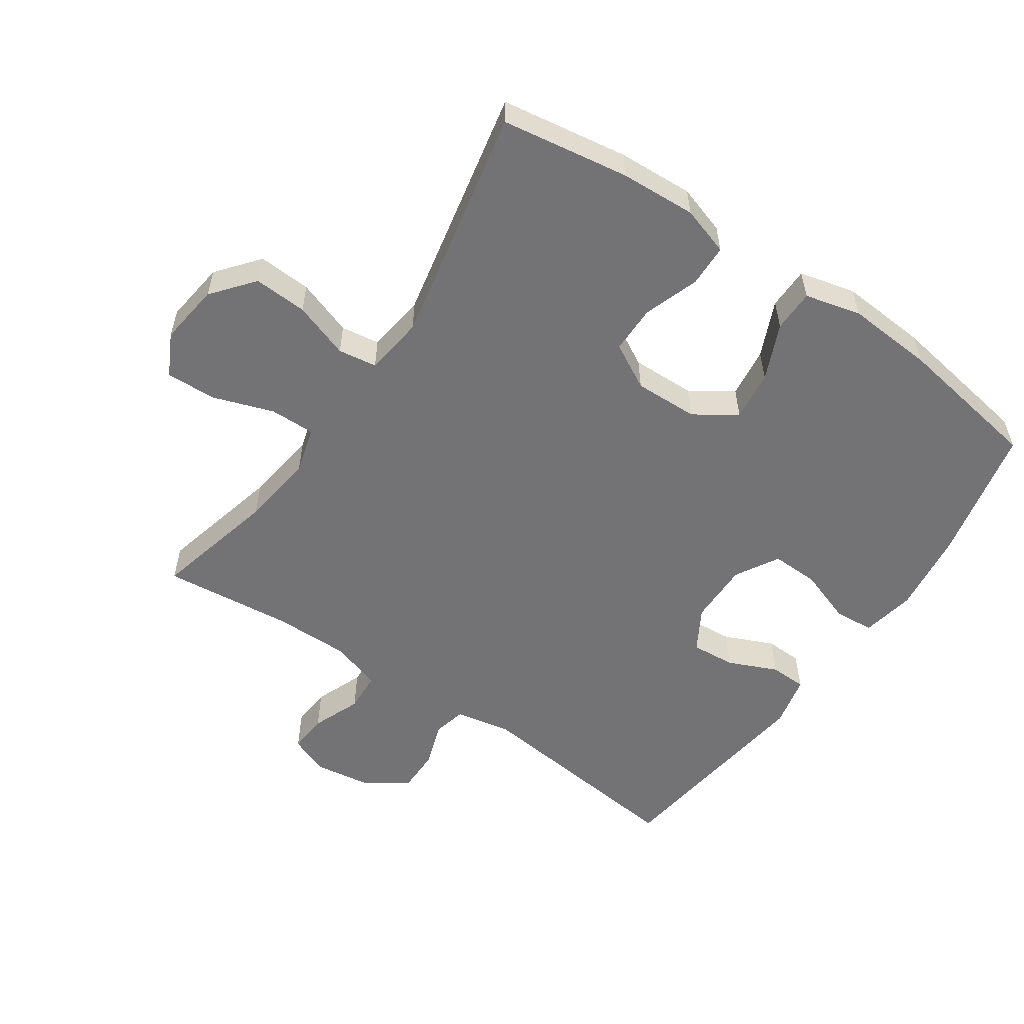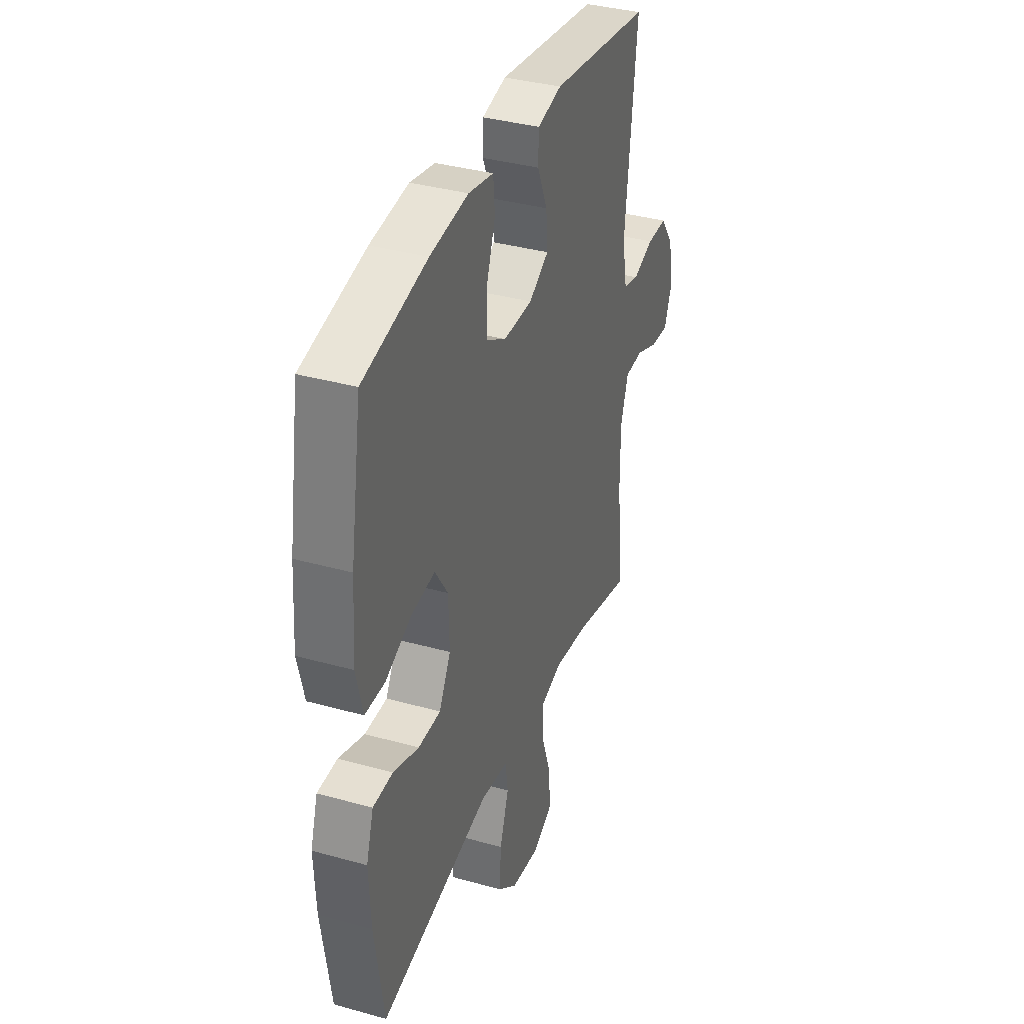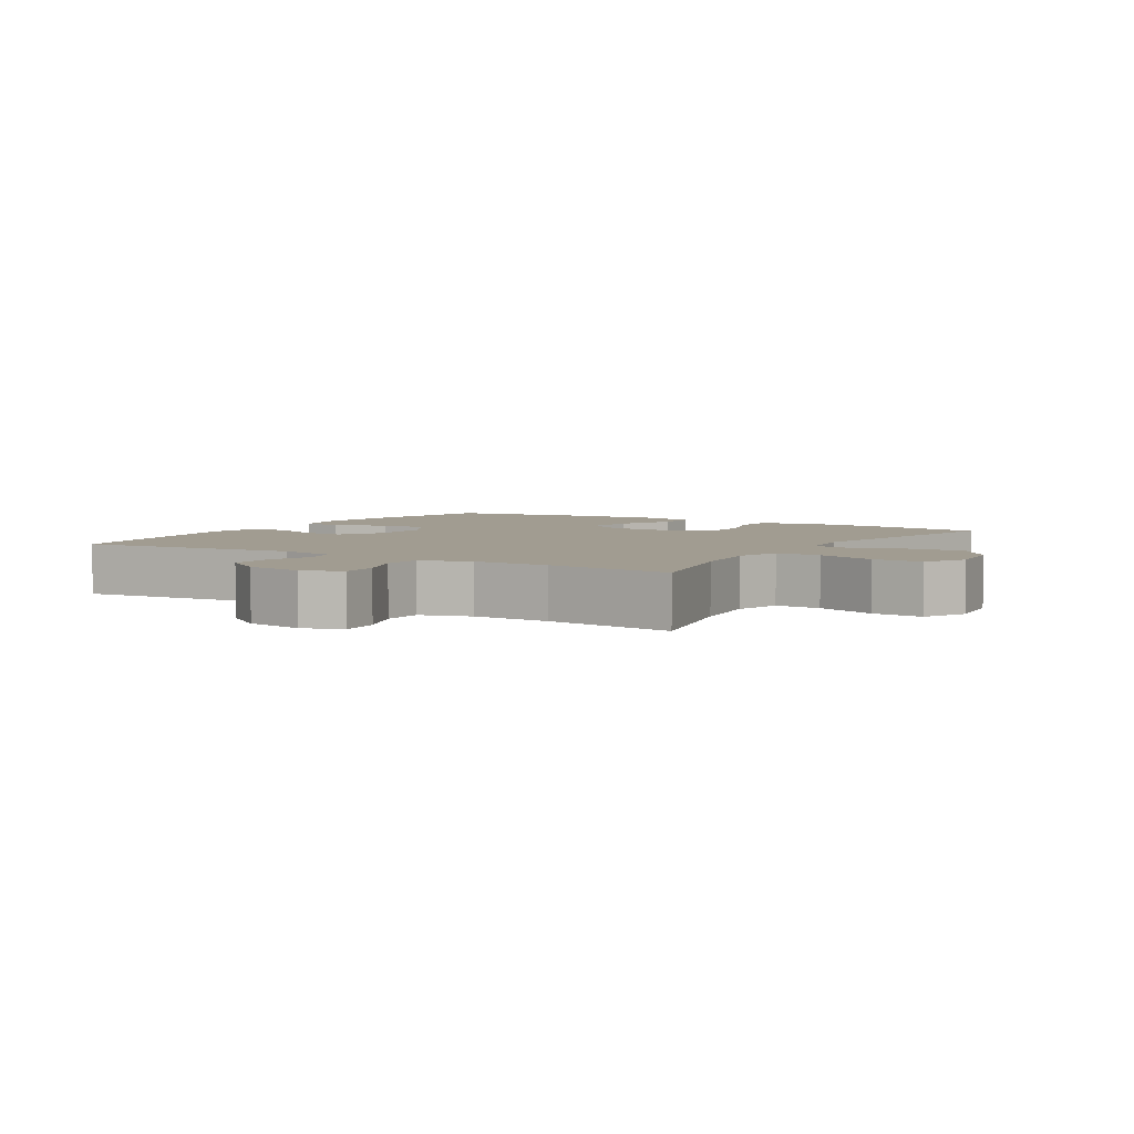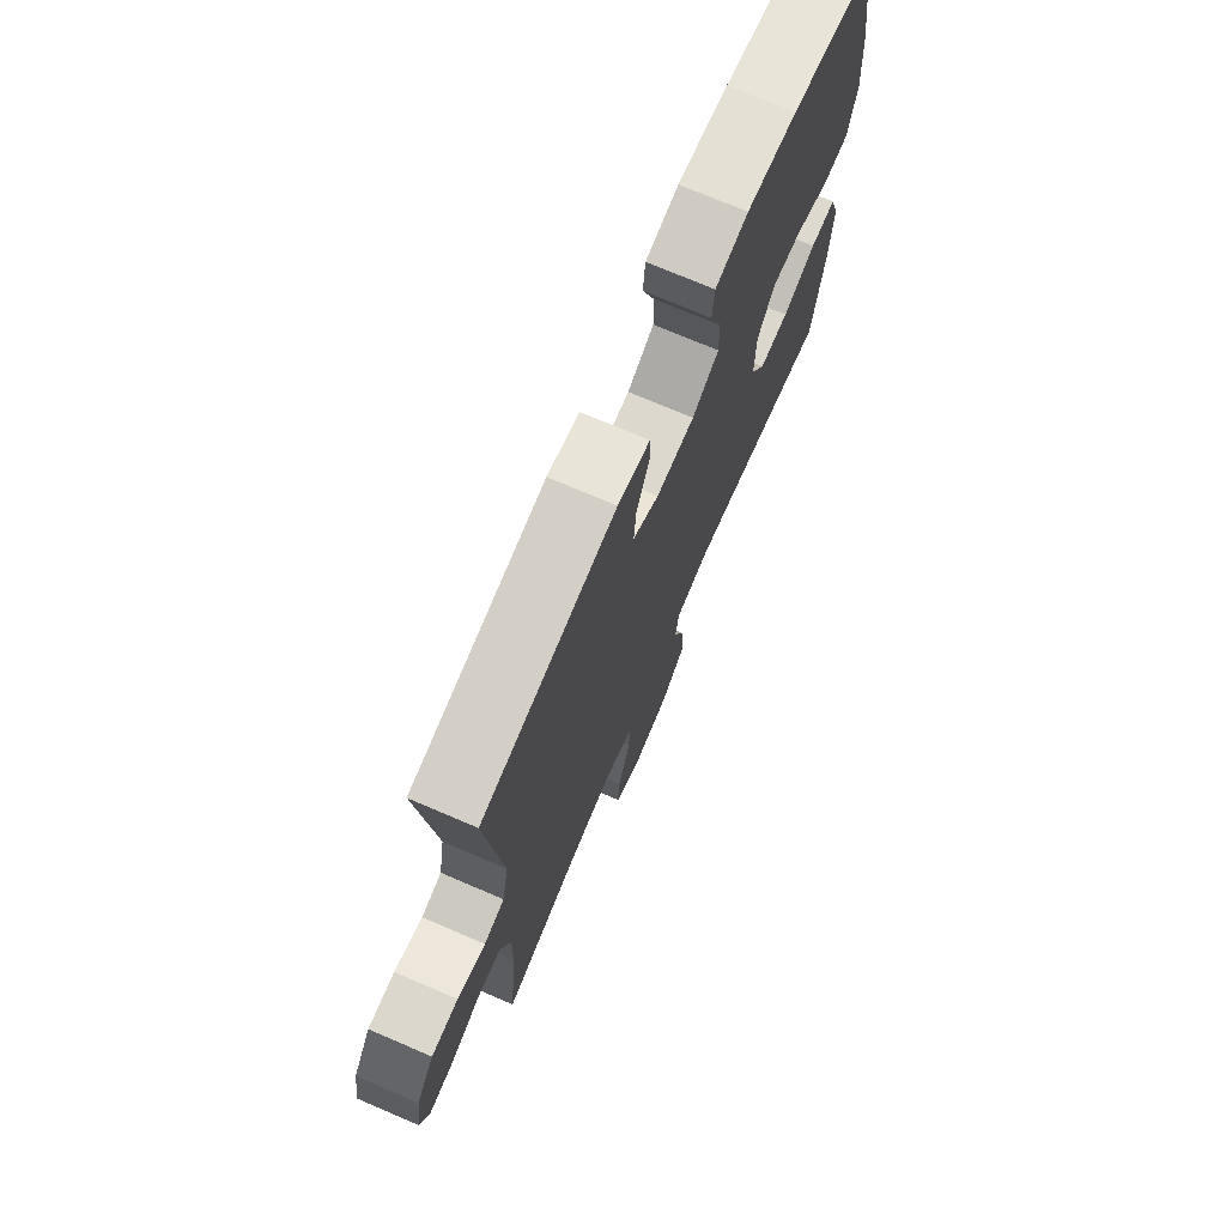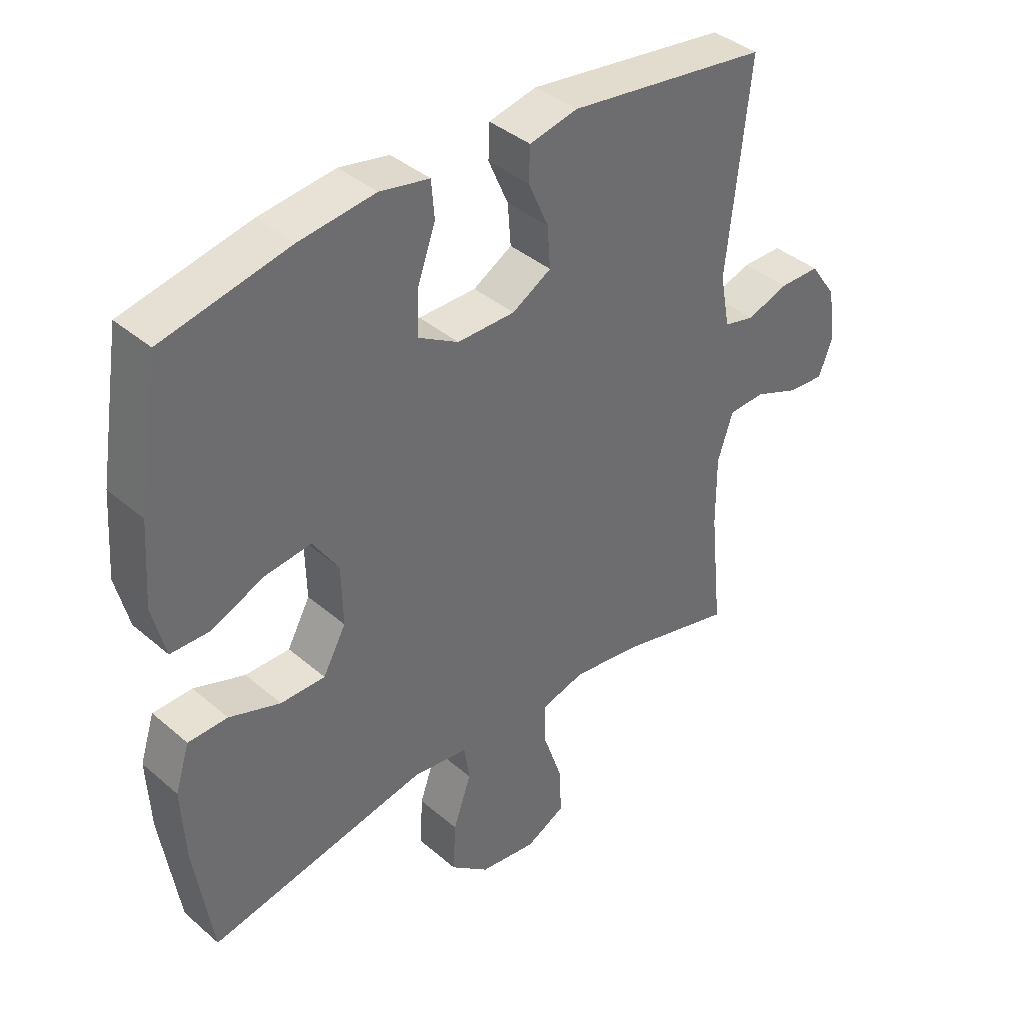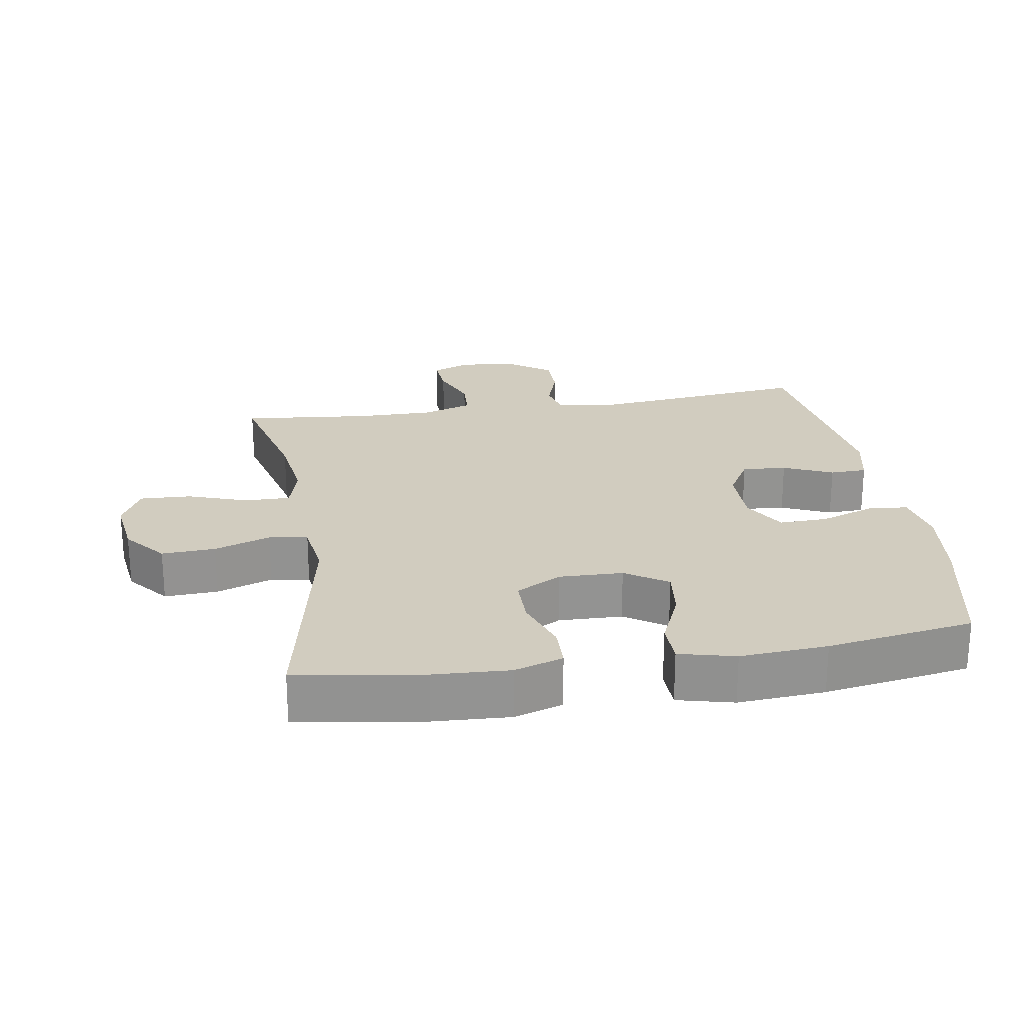
<metadata>
{"format":"obj","ext":"obj","renderer":"f3d","projection":"perspective","resolution":1024,"background":"white","views":[{"elev":-56.0,"azim":-124.3,"up":"+Y"},{"elev":36.4,"azim":-70.0,"up":"+Z"},{"elev":4.5,"azim":122.0,"up":"+Y"},{"elev":73.0,"azim":113.2,"up":"+Z"},{"elev":39.0,"azim":-43.1,"up":"+Z"},{"elev":23.8,"azim":-99.2,"up":"+Y"}]}
</metadata>
<code>
o path6550
v 0.4563 0.0375 -0.2855
v 0.4554 0.0375 -0.1658
v 0.481 0.0375 -0.08797
v 0.5421 0.0375 -0.08462
v 0.6175 0.0375 -0.1148
v 0.6786 0.0375 -0.1194
v 0.7023 0.0375 -0.05834
v 0.6889 0.0375 0.03179
v 0.6444 0.0375 0.09512
v 0.5772 0.0375 0.09502
v 0.507 0.0375 0.07141
v 0.4559 0.0375 0.0834
v 0.4395 0.0375 0.1714
v 0.4771 0.0375 0.516
v 0.1418 0.0375 0.5605
v 0.06131 0.0375 0.5427
v 0.05963 0.0375 0.4858
v 0.09305 0.0375 0.4093
v 0.09838 0.0375 0.3405
v 0.03302 0.0375 0.3026
v -0.0633 0.0375 0.3019
v -0.1303 0.0375 0.3407
v -0.128 0.0375 0.4155
v -0.09828 0.0375 0.4999
v -0.1034 0.0375 0.5615
v -0.1864 0.0375 0.5776
v -0.3131 0.0375 0.5619
v -0.5246 0.0375 0.516
v -0.5614 0.0375 0.2881
v -0.5711 0.0375 0.1524
v -0.5494 0.0375 0.06537
v -0.4838 0.0375 0.06435
v -0.3965 0.0375 0.1025
v -0.3185 0.0375 0.112
v -0.2754 0.0375 0.04682
v -0.273 0.0375 -0.05229
v -0.3113 0.0375 -0.1228
v -0.3859 0.0375 -0.1227
v -0.4713 0.0375 -0.09285
v -0.537 0.0375 -0.09442
v -0.5612 0.0375 -0.1701
v -0.5552 0.0375 -0.288
v -0.5246 0.0375 -0.4859
v -0.1567 0.0375 -0.4116
v -0.0647 0.0375 -0.4237
v -0.05578 0.0375 -0.4839
v -0.08581 0.0375 -0.5709
v -0.09032 0.0375 -0.6541
v -0.02553 0.0375 -0.7069
v 0.06957 0.0375 -0.7194
v 0.1353 0.0375 -0.6856
v 0.1321 0.0375 -0.6068
v 0.09989 0.0375 -0.5134
v 0.09895 0.0375 -0.4431
v 0.1711 0.0375 -0.4229
v 0.285 0.0375 -0.4381
v 0.4771 0.0375 -0.4859
v 0.4563 -0.0375 -0.2855
v 0.4554 -0.0375 -0.1658
v 0.481 -0.0375 -0.08797
v 0.5421 -0.0375 -0.08462
v 0.6175 -0.0375 -0.1148
v 0.6786 -0.0375 -0.1194
v 0.7023 -0.0375 -0.05834
v 0.6889 -0.0375 0.03179
v 0.6444 -0.0375 0.09512
v 0.5772 -0.0375 0.09502
v 0.507 -0.0375 0.07141
v 0.4559 -0.0375 0.0834
v 0.4395 -0.0375 0.1714
v 0.4771 -0.0375 0.516
v 0.1418 -0.0375 0.5605
v 0.06131 -0.0375 0.5427
v 0.05963 -0.0375 0.4858
v 0.09305 -0.0375 0.4093
v 0.09838 -0.0375 0.3405
v 0.03302 -0.0375 0.3026
v -0.0633 -0.0375 0.3019
v -0.1303 -0.0375 0.3407
v -0.128 -0.0375 0.4155
v -0.09828 -0.0375 0.4999
v -0.1034 -0.0375 0.5615
v -0.1864 -0.0375 0.5776
v -0.3131 -0.0375 0.5619
v -0.5246 -0.0375 0.516
v -0.5614 -0.0375 0.2881
v -0.5711 -0.0375 0.1524
v -0.5494 -0.0375 0.06537
v -0.4838 -0.0375 0.06435
v -0.3965 -0.0375 0.1025
v -0.3185 -0.0375 0.112
v -0.2754 -0.0375 0.04682
v -0.273 -0.0375 -0.05229
v -0.3113 -0.0375 -0.1228
v -0.3859 -0.0375 -0.1227
v -0.4713 -0.0375 -0.09285
v -0.537 -0.0375 -0.09442
v -0.5612 -0.0375 -0.1701
v -0.5552 -0.0375 -0.288
v -0.5246 -0.0375 -0.4859
v -0.1567 -0.0375 -0.4116
v -0.0647 -0.0375 -0.4237
v -0.05578 -0.0375 -0.4839
v -0.08581 -0.0375 -0.5709
v -0.09032 -0.0375 -0.6541
v -0.02553 -0.0375 -0.7069
v 0.06957 -0.0375 -0.7194
v 0.1353 -0.0375 -0.6856
v 0.1321 -0.0375 -0.6068
v 0.09989 -0.0375 -0.5134
v 0.09895 -0.0375 -0.4431
v 0.1711 -0.0375 -0.4229
v 0.285 -0.0375 -0.4381
v 0.4771 -0.0375 -0.4859
v 0.6786 0.0375 -0.1194
v 0.6786 0.0375 -0.1194
v 0.7023 0.0375 -0.05834
v 0.6889 0.0375 0.03179
v 0.6444 0.0375 0.09512
v 0.6175 0.0375 -0.1148
v 0.5772 0.0375 0.09502
v 0.5421 0.0375 -0.08462
v 0.507 0.0375 0.07141
v 0.481 0.0375 -0.08797
v 0.481 0.0375 -0.08797
v 0.4559 0.0375 0.0834
v 0.4559 0.0375 0.0834
v 0.4554 0.0375 -0.1658
v 0.4771 0.0375 -0.4859
v 0.4771 0.0375 -0.4859
v 0.4563 0.0375 -0.2855
v 0.4395 0.0375 0.1714
v 0.4771 0.0375 0.516
v 0.4771 0.0375 0.516
v 0.285 0.0375 -0.4381
v 0.1711 0.0375 -0.4229
v 0.1418 0.0375 0.5605
v 0.09895 0.0375 -0.4431
v 0.09895 0.0375 -0.4431
v 0.09305 0.0375 0.4093
v 0.09838 0.0375 0.3405
v 0.09838 0.0375 0.3405
v 0.06131 0.0375 0.5427
v 0.06131 0.0375 0.5427
v 0.06957 0.0375 -0.7194
v 0.1353 0.0375 -0.6856
v 0.1353 0.0375 -0.6856
v 0.1321 0.0375 -0.6068
v 0.09989 0.0375 -0.5134
v 0.03302 0.0375 0.3026
v 0.05963 0.0375 0.4858
v -0.02553 0.0375 -0.7069
v -0.0633 0.0375 0.3019
v -0.09032 0.0375 -0.6541
v -0.08581 0.0375 -0.5709
v -0.05578 0.0375 -0.4839
v -0.0647 0.0375 -0.4237
v -0.0647 0.0375 -0.4237
v -0.1303 0.0375 0.3407
v -0.1303 0.0375 0.3407
v -0.1567 0.0375 -0.4116
v -0.128 0.0375 0.4155
v -0.09828 0.0375 0.4999
v -0.1034 0.0375 0.5615
v -0.1034 0.0375 0.5615
v -0.1864 0.0375 0.5776
v -0.2754 0.0375 0.04682
v -0.273 0.0375 -0.05229
v -0.3131 0.0375 0.5619
v -0.3113 0.0375 -0.1228
v -0.3113 0.0375 -0.1228
v -0.3185 0.0375 0.112
v -0.3185 0.0375 0.112
v -0.3859 0.0375 -0.1227
v -0.3965 0.0375 0.1025
v -0.4713 0.0375 -0.09285
v -0.4838 0.0375 0.06435
v -0.5246 0.0375 -0.4859
v -0.5246 0.0375 -0.4859
v -0.537 0.0375 -0.09442
v -0.537 0.0375 -0.09442
v -0.5494 0.0375 0.06537
v -0.5494 0.0375 0.06537
v -0.5246 0.0375 0.516
v -0.5246 0.0375 0.516
v -0.5612 0.0375 -0.1701
v -0.5552 0.0375 -0.288
v -0.5614 0.0375 0.2881
v -0.5711 0.0375 0.1524
v 0.6786 -0.0375 -0.1194
v 0.6786 -0.0375 -0.1194
v 0.7023 -0.0375 -0.05834
v 0.6889 -0.0375 0.03179
v 0.6444 -0.0375 0.09512
v 0.6175 -0.0375 -0.1148
v 0.5772 -0.0375 0.09502
v 0.5421 -0.0375 -0.08462
v 0.507 -0.0375 0.07141
v 0.481 -0.0375 -0.08797
v 0.481 -0.0375 -0.08797
v 0.4559 -0.0375 0.0834
v 0.4559 -0.0375 0.0834
v 0.4554 -0.0375 -0.1658
v 0.4771 -0.0375 -0.4859
v 0.4771 -0.0375 -0.4859
v 0.4563 -0.0375 -0.2855
v 0.4395 -0.0375 0.1714
v 0.4771 -0.0375 0.516
v 0.4771 -0.0375 0.516
v 0.285 -0.0375 -0.4381
v 0.1711 -0.0375 -0.4229
v 0.1418 -0.0375 0.5605
v 0.09895 -0.0375 -0.4431
v 0.09895 -0.0375 -0.4431
v 0.09305 -0.0375 0.4093
v 0.09838 -0.0375 0.3405
v 0.09838 -0.0375 0.3405
v 0.06131 -0.0375 0.5427
v 0.06131 -0.0375 0.5427
v 0.06957 -0.0375 -0.7194
v 0.1353 -0.0375 -0.6856
v 0.1353 -0.0375 -0.6856
v 0.1321 -0.0375 -0.6068
v 0.09989 -0.0375 -0.5134
v 0.03302 -0.0375 0.3026
v 0.05963 -0.0375 0.4858
v -0.02553 -0.0375 -0.7069
v -0.0633 -0.0375 0.3019
v -0.09032 -0.0375 -0.6541
v -0.08581 -0.0375 -0.5709
v -0.05578 -0.0375 -0.4839
v -0.0647 -0.0375 -0.4237
v -0.0647 -0.0375 -0.4237
v -0.1303 -0.0375 0.3407
v -0.1303 -0.0375 0.3407
v -0.1567 -0.0375 -0.4116
v -0.128 -0.0375 0.4155
v -0.09828 -0.0375 0.4999
v -0.1034 -0.0375 0.5615
v -0.1034 -0.0375 0.5615
v -0.1864 -0.0375 0.5776
v -0.2754 -0.0375 0.04682
v -0.273 -0.0375 -0.05229
v -0.3131 -0.0375 0.5619
v -0.3113 -0.0375 -0.1228
v -0.3113 -0.0375 -0.1228
v -0.3185 -0.0375 0.112
v -0.3185 -0.0375 0.112
v -0.3859 -0.0375 -0.1227
v -0.3965 -0.0375 0.1025
v -0.4713 -0.0375 -0.09285
v -0.4838 -0.0375 0.06435
v -0.5246 -0.0375 -0.4859
v -0.5246 -0.0375 -0.4859
v -0.537 -0.0375 -0.09442
v -0.537 -0.0375 -0.09442
v -0.5494 -0.0375 0.06537
v -0.5494 -0.0375 0.06537
v -0.5246 -0.0375 0.516
v -0.5246 -0.0375 0.516
v -0.5612 -0.0375 -0.1701
v -0.5552 -0.0375 -0.288
v -0.5614 -0.0375 0.2881
v -0.5711 -0.0375 0.1524
f 236 262 253
f 198 197 196
f 211 232 213
f 232 243 236
f 261 249 251
f 207 225 201
f 243 245 236
f 227 230 229
f 223 220 221
f 192 193 195
f 230 227 223
f 225 242 243
f 216 225 207
f 228 247 242
f 234 247 228
f 230 224 231
f 211 225 243
f 201 199 198
f 226 212 218
f 195 193 197
f 190 192 195
f 212 215 208
f 236 245 249
f 213 232 231
f 223 227 220
f 203 211 206
f 197 198 199
f 244 237 241
f 247 263 250
f 259 263 244
f 264 250 263
f 238 241 237
f 239 241 238
f 194 196 193
f 250 264 252
f 215 216 208
f 234 263 247
f 203 225 211
f 261 251 255
f 252 264 257
f 243 232 211
f 224 230 223
f 199 201 203
f 201 225 203
f 197 193 196
f 208 216 207
f 237 244 234
f 228 242 225
f 234 244 263
f 215 212 226
f 236 249 262
f 206 210 204
f 262 249 261
f 213 231 224
f 206 211 210
f 116 7 64 191
f 7 8 65 64
f 8 9 66 65
f 5 6 63 62
f 9 10 67 66
f 4 5 62 61
f 10 11 68 67
f 125 4 61 200
f 11 127 202 68
f 2 3 60 59
f 130 1 58 205
f 1 2 59 58
f 12 13 70 69
f 13 134 209 70
f 56 57 114 113
f 55 56 113 112
f 14 15 72 71
f 139 55 112 214
f 18 142 217 75
f 15 144 219 72
f 50 147 222 107
f 51 52 109 108
f 52 53 110 109
f 53 54 111 110
f 19 20 77 76
f 17 18 75 74
f 16 17 74 73
f 49 50 107 106
f 20 21 78 77
f 48 49 106 105
f 47 48 105 104
f 46 47 104 103
f 158 46 103 233
f 21 160 235 78
f 44 45 102 101
f 23 24 81 80
f 24 165 240 81
f 25 26 83 82
f 22 23 80 79
f 35 36 93 92
f 26 27 84 83
f 36 171 246 93
f 173 35 92 248
f 37 38 95 94
f 33 34 91 90
f 38 39 96 95
f 32 33 90 89
f 179 44 101 254
f 39 181 256 96
f 183 32 89 258
f 27 185 260 84
f 40 41 98 97
f 42 43 100 99
f 41 42 99 98
f 28 29 86 85
f 30 31 88 87
f 29 30 87 86
f 161 178 187
f 123 121 122
f 136 138 157
f 157 161 168
f 186 176 174
f 132 126 150
f 168 161 170
f 152 154 155
f 148 146 145
f 117 120 118
f 155 148 152
f 150 168 167
f 141 132 150
f 153 167 172
f 159 153 172
f 155 156 149
f 136 168 150
f 126 123 124
f 151 143 137
f 120 122 118
f 115 120 117
f 137 133 140
f 161 174 170
f 138 156 157
f 148 145 152
f 128 131 136
f 122 124 123
f 169 166 162
f 172 175 188
f 184 169 188
f 189 188 175
f 163 162 166
f 164 163 166
f 119 118 121
f 175 177 189
f 140 133 141
f 159 172 188
f 128 136 150
f 186 180 176
f 177 182 189
f 168 136 157
f 149 148 155
f 124 128 126
f 126 128 150
f 122 121 118
f 133 132 141
f 162 159 169
f 153 150 167
f 159 188 169
f 140 151 137
f 161 187 174
f 131 129 135
f 187 186 174
f 138 149 156
f 131 135 136

</code>
